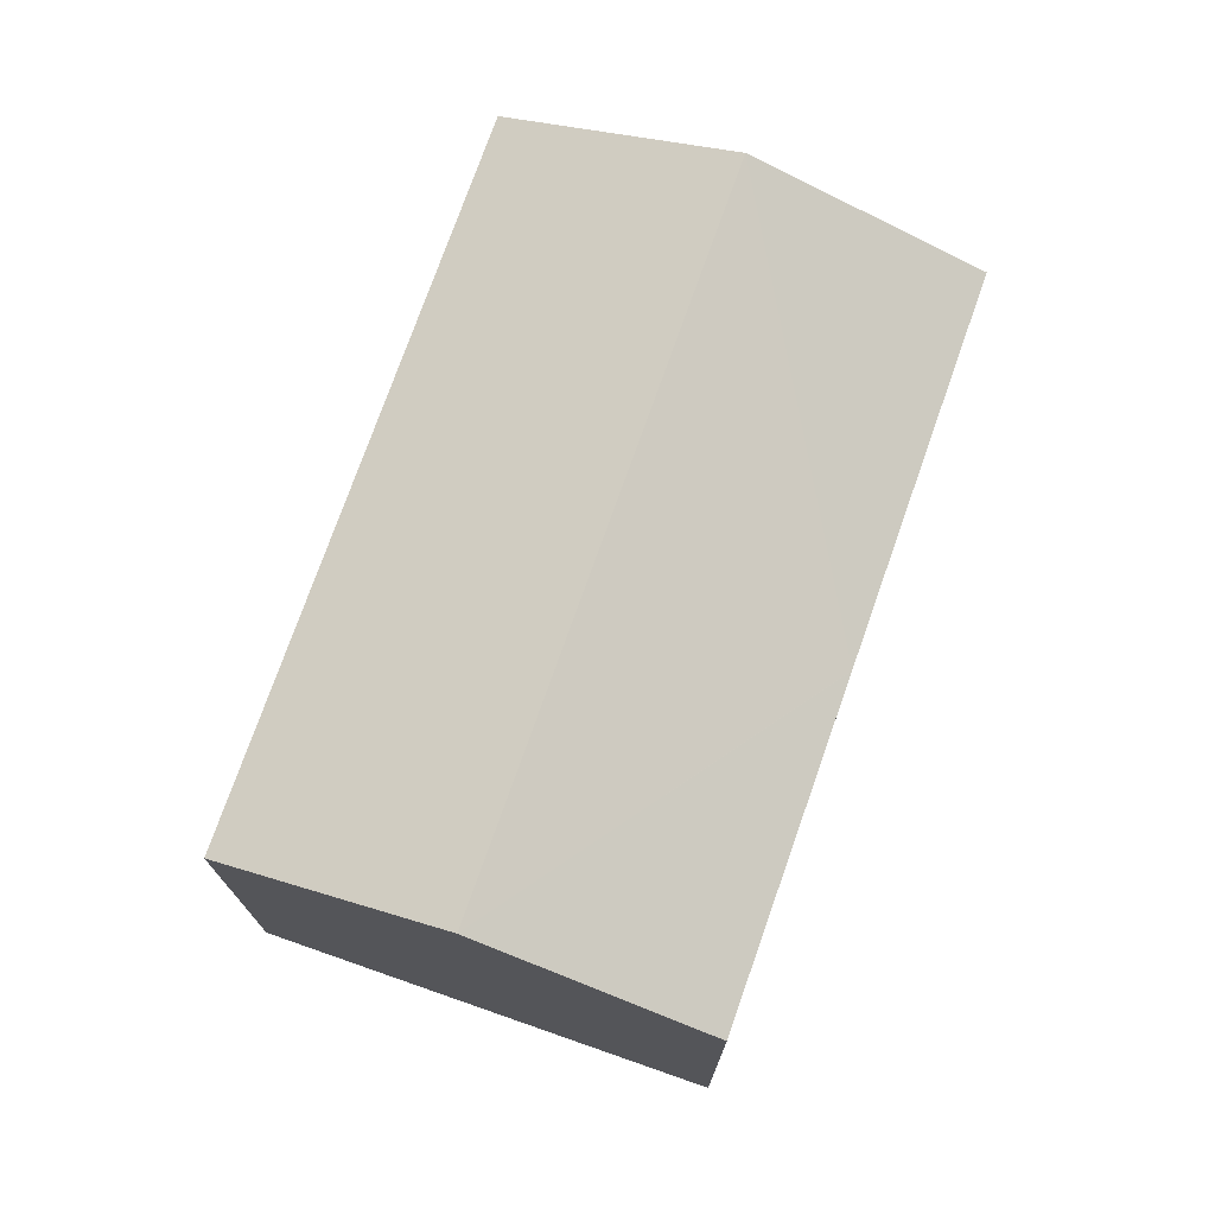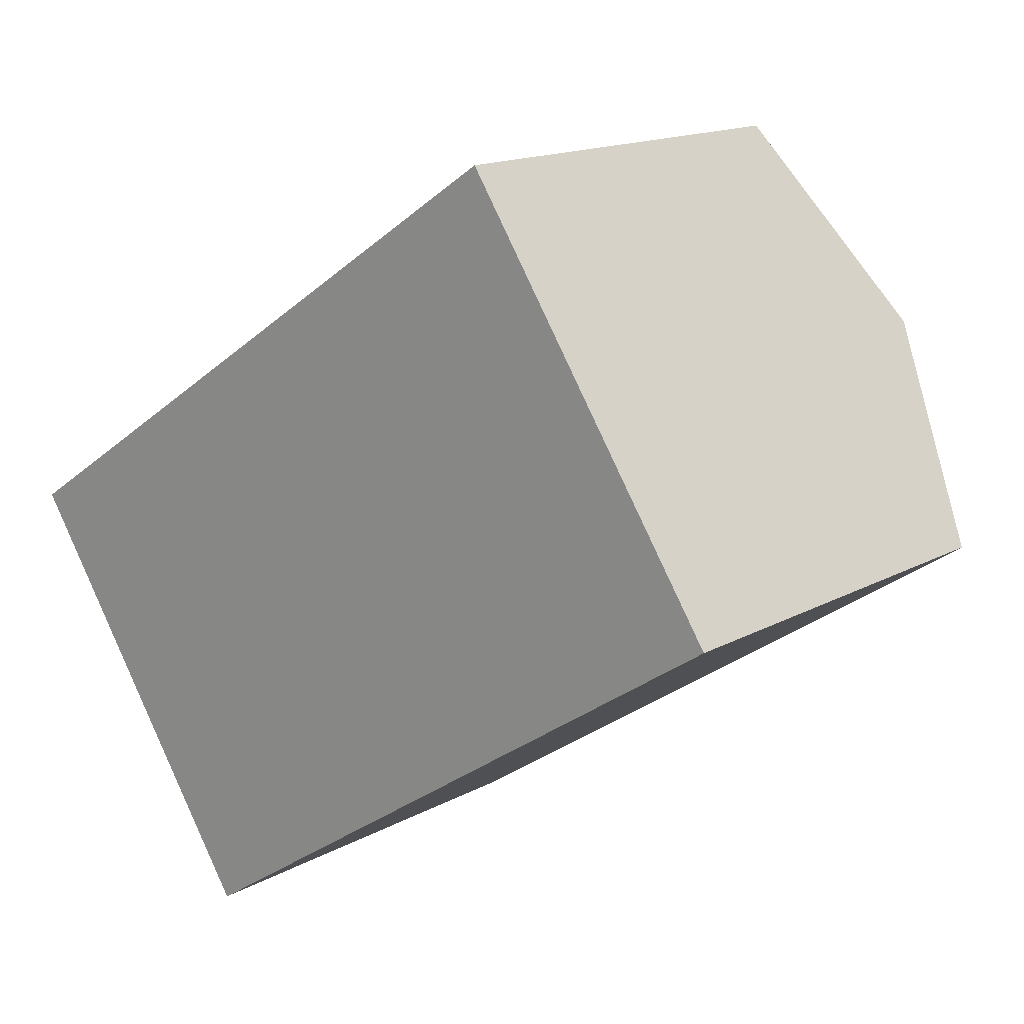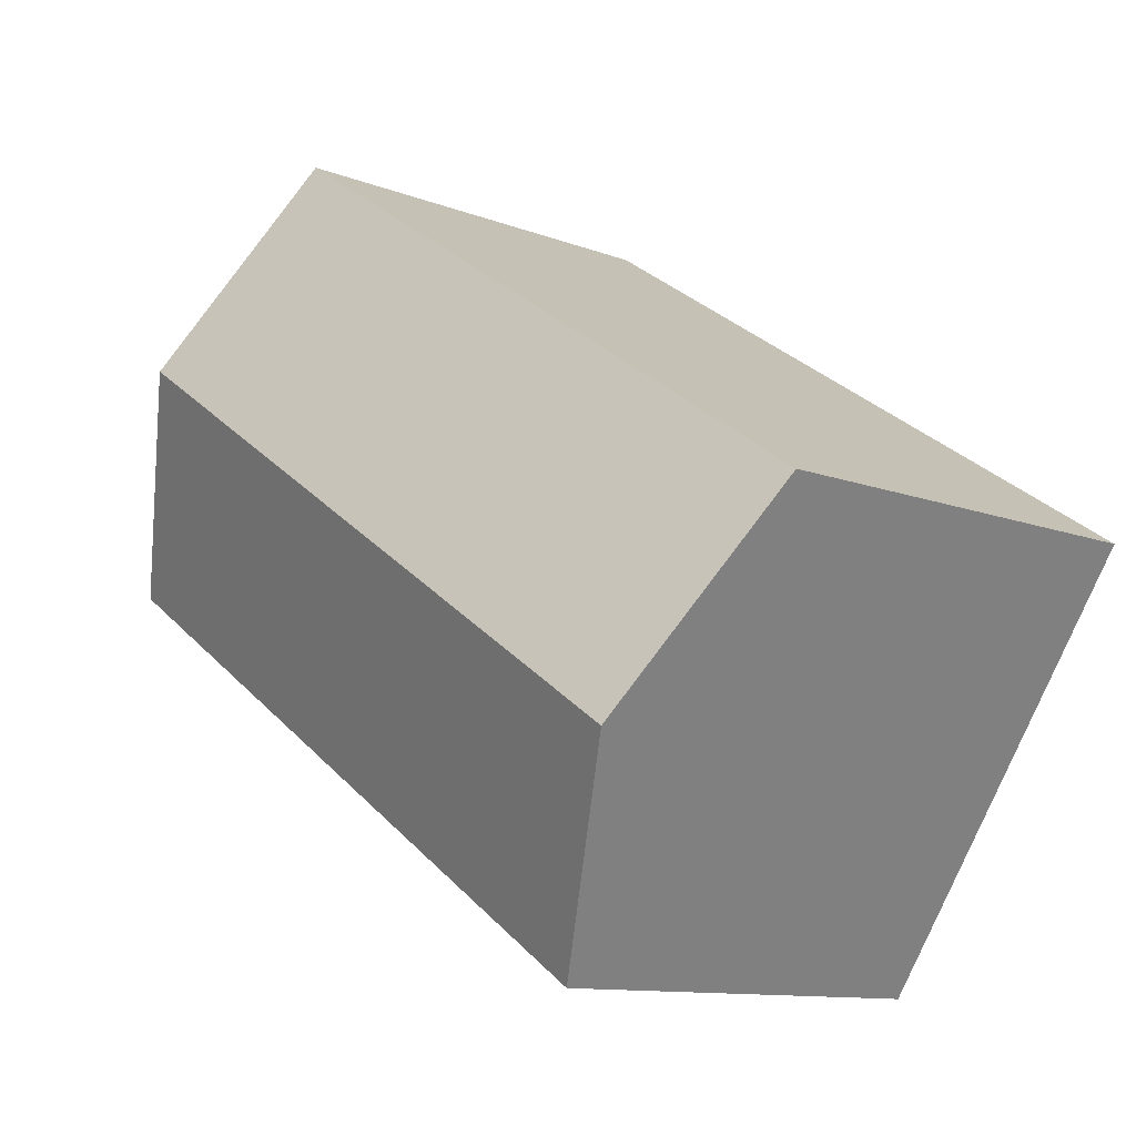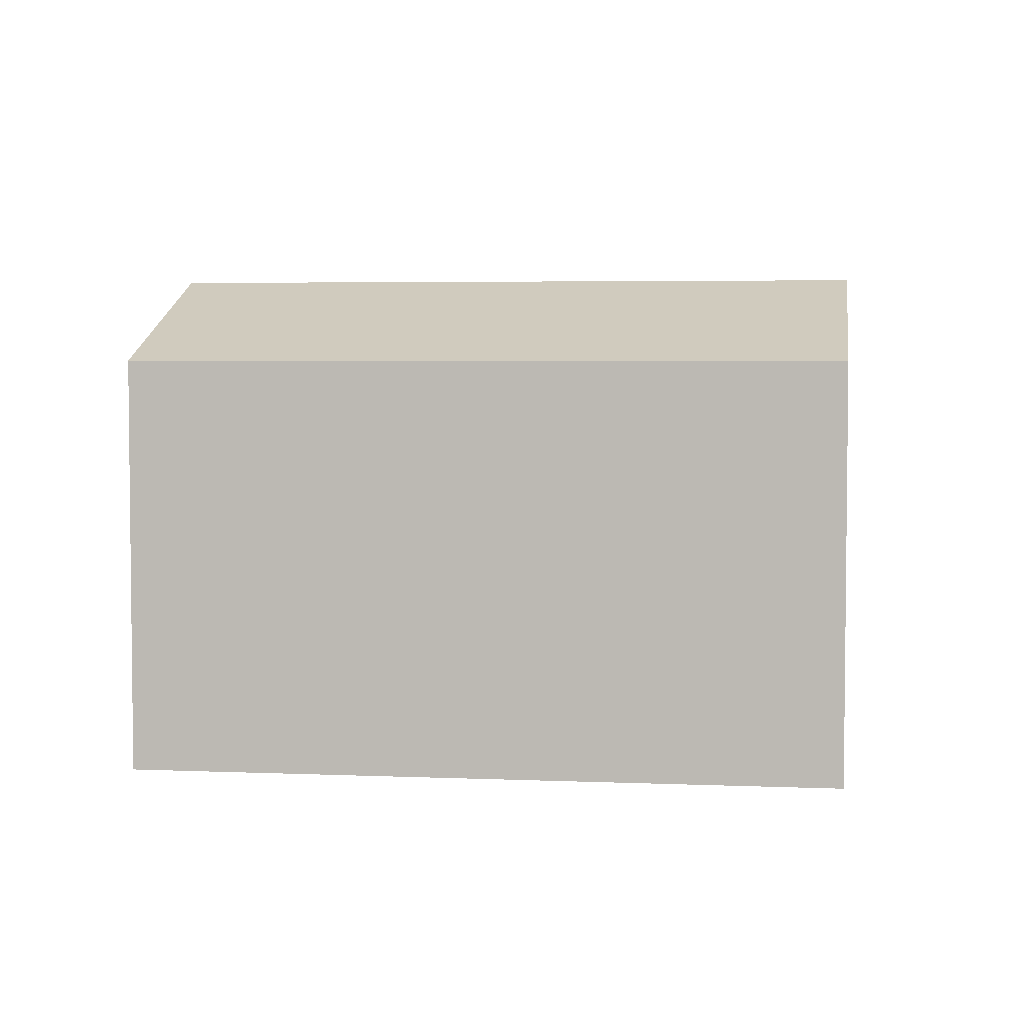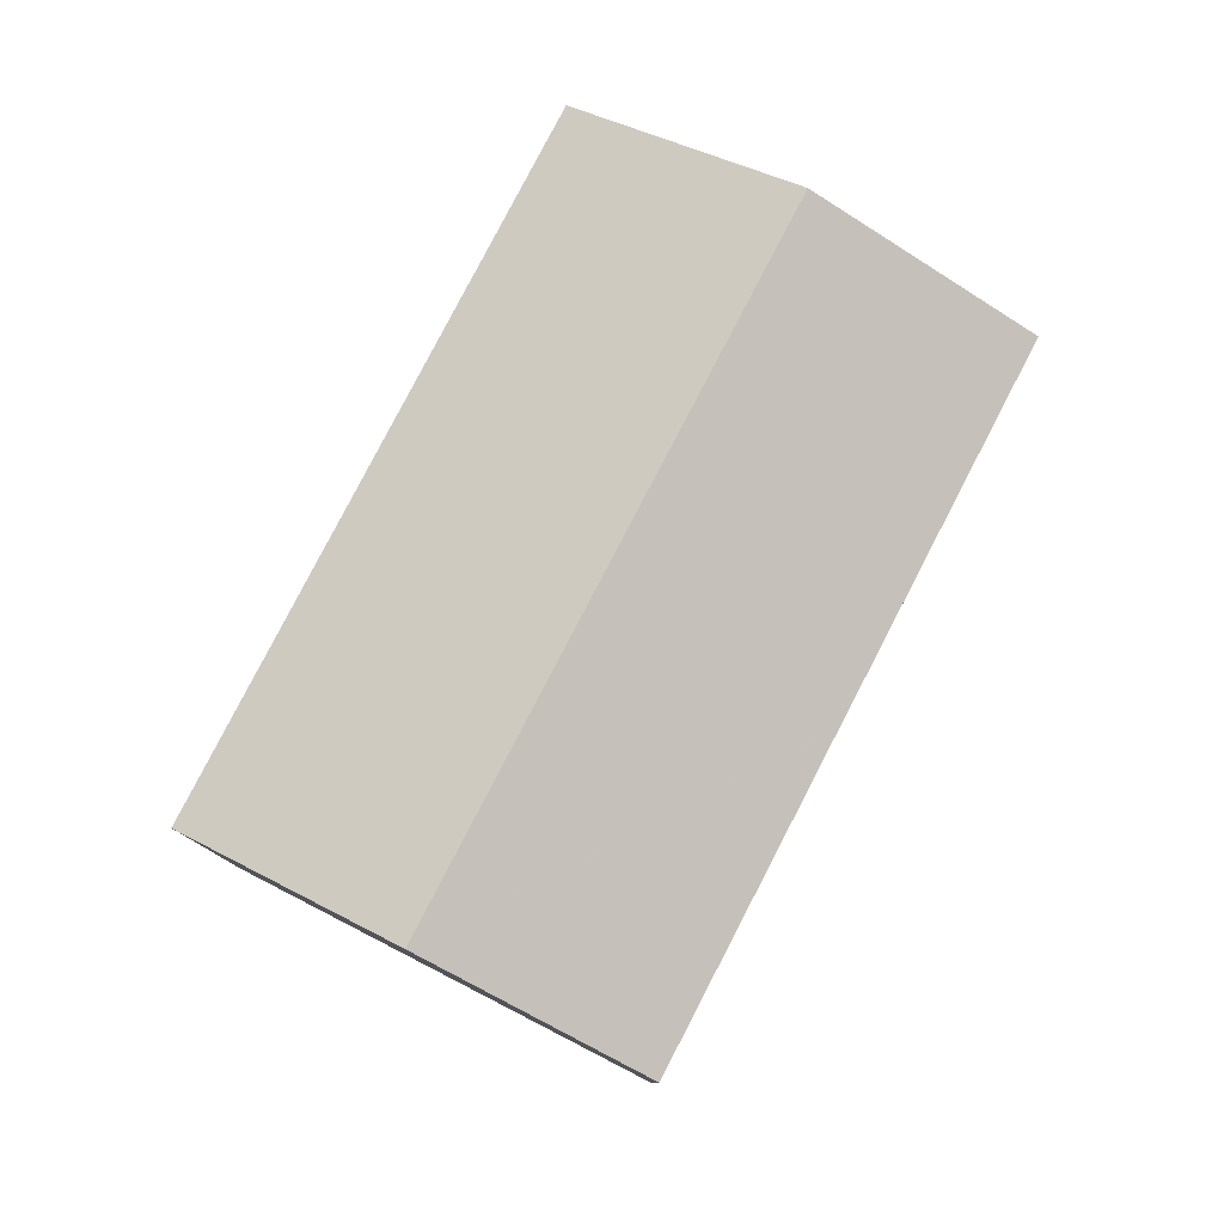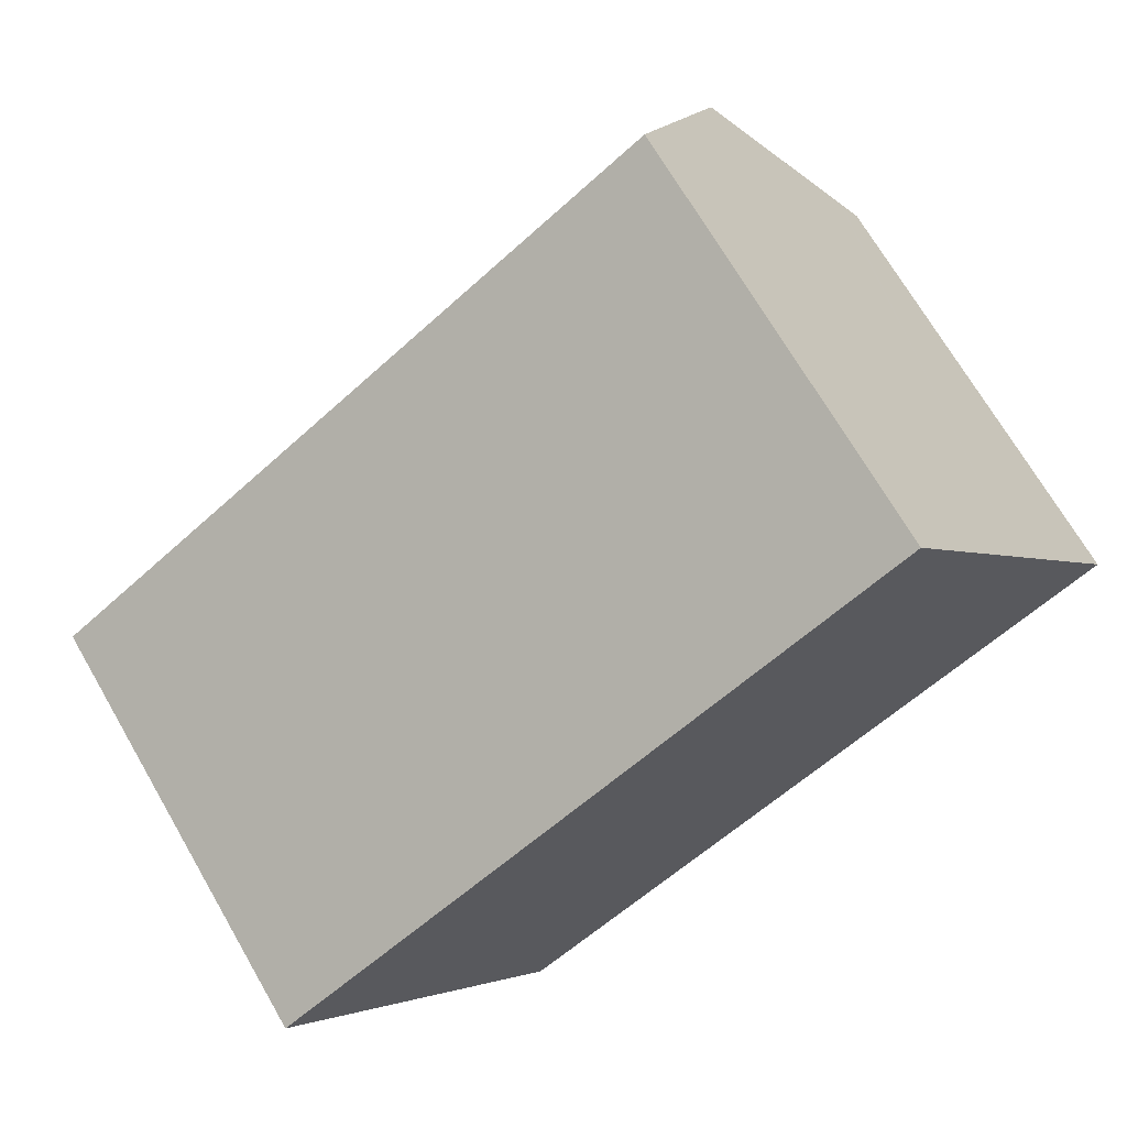
<metadata>
{"format":"obj","ext":"obj","renderer":"f3d","projection":"perspective","resolution":1024,"background":"white","views":[{"elev":74.5,"azim":75.9,"up":"+Y"},{"elev":15.3,"azim":40.7,"up":"+Z"},{"elev":-11.0,"azim":-133.7,"up":"+Z"},{"elev":4.2,"azim":-25.4,"up":"+Y"},{"elev":79.9,"azim":83.9,"up":"+Y"},{"elev":69.9,"azim":-30.1,"up":"+Z"}]}
</metadata>
<code>
v  3.599 14.21 -5.473
v  16.3 11.82 -4.883
v  7.183 11.82 -10.92
v  20.56 14.21 5.769
v  16.31 11.82 -4.874
v  18.71 11.82 -3.287
v  18.91 11.82 -3.151
v  24.15 11.82 0.318
v  23.69 12.12 1.006
v  23.74 12.09 0.938
v  0 11.81 7.232e-16
v  16.99 11.83 11.21
v  7.183 6.689e-16 -10.92
v  0 0 0
v  3.599 3.351e-16 -5.473
v  16.99 -6.861e-16 11.21
v  20.56 -3.532e-16 5.769
v  24.15 -1.947e-17 0.318
v  23.69 -6.16e-17 1.006
v  23.74 -5.744e-17 0.938
v  16.3 2.99e-16 -4.883
v  18.71 2.013e-16 -3.287
v  16.31 2.984e-16 -4.874
v  18.91 1.929e-16 -3.151
g defaultobject
f 1 2 3
f 2 1 4
f 2 4 5
f 5 4 6
f 6 4 7
f 7 4 8
f 8 4 9
f 8 9 10
f 11 4 1
f 4 11 12
f 13 1 3
f 1 13 11
f 11 13 14
f 14 13 15
f 11 16 12
f 16 11 14
f 16 4 12
f 4 16 9
f 9 16 17
f 9 17 10
f 10 17 8
f 8 17 18
f 18 17 19
f 18 19 20
f 21 3 2
f 3 21 13
f 18 7 8
f 7 18 6
f 6 18 5
f 5 18 22
f 5 22 23
f 22 18 24
f 23 2 5
f 2 23 21
f 20 24 18
f 24 20 19
f 24 19 17
f 24 17 16
f 24 16 14
f 24 14 22
f 22 14 23
f 23 14 21
f 21 14 15
f 21 15 13

</code>
